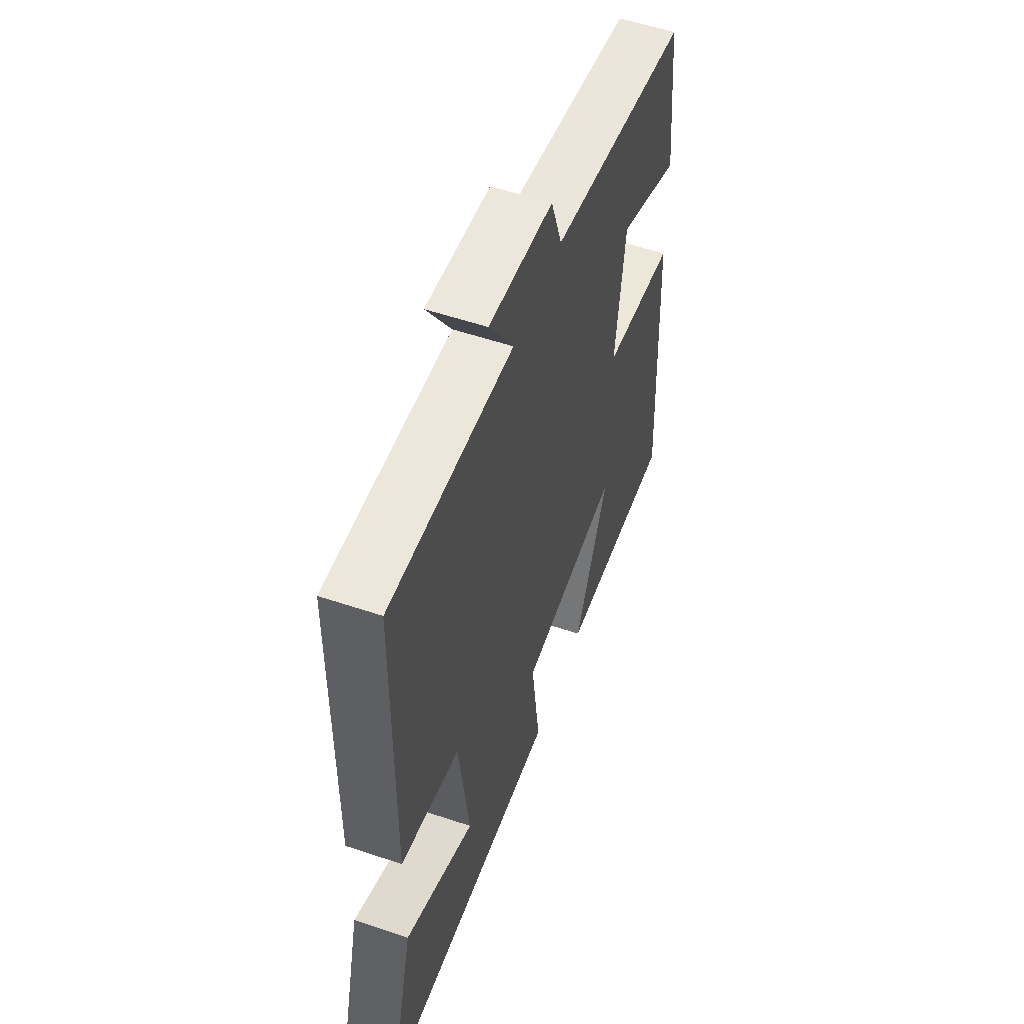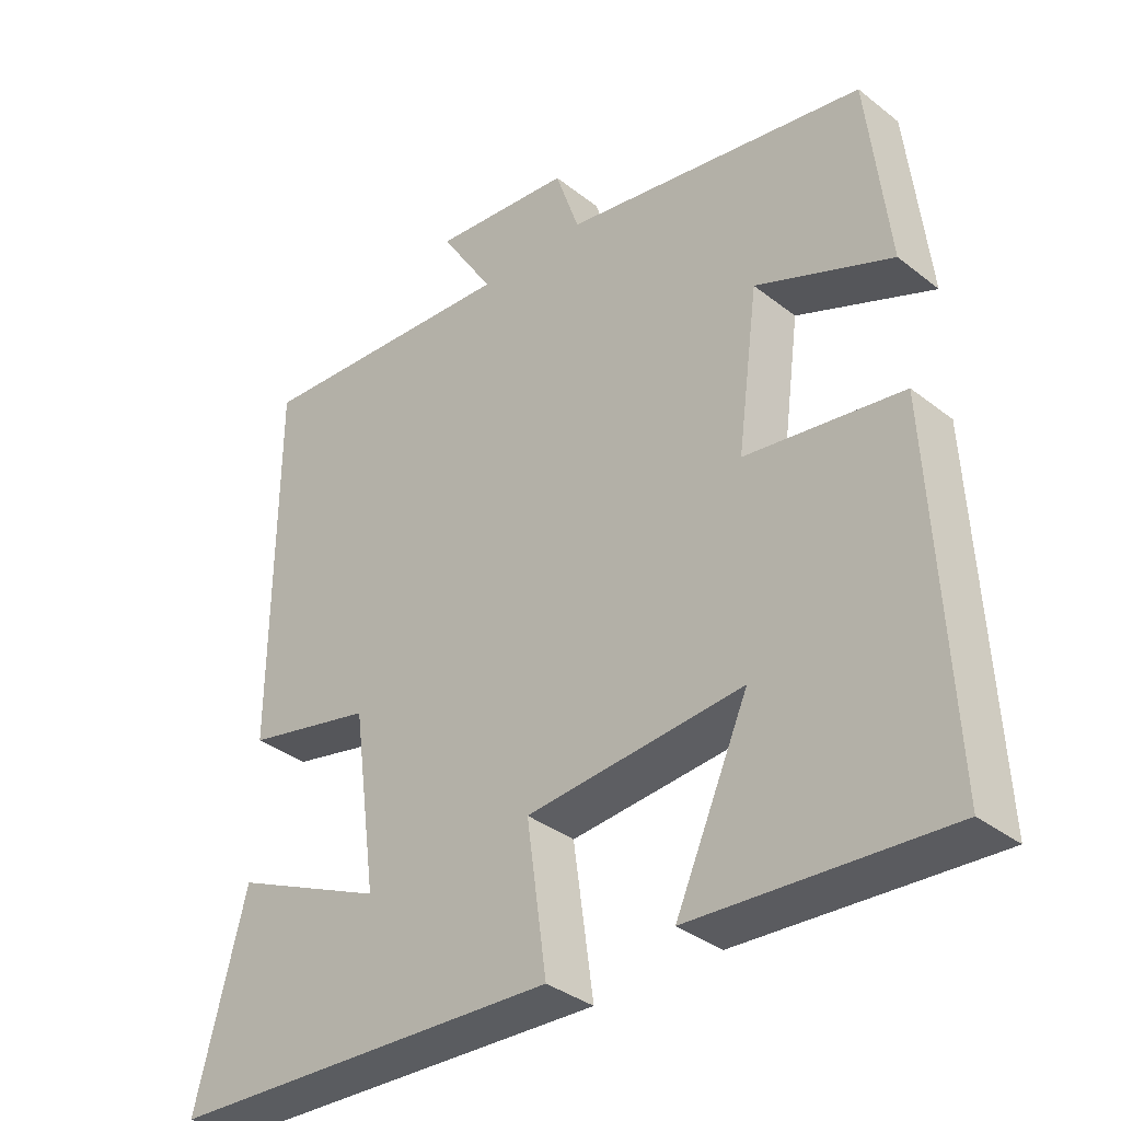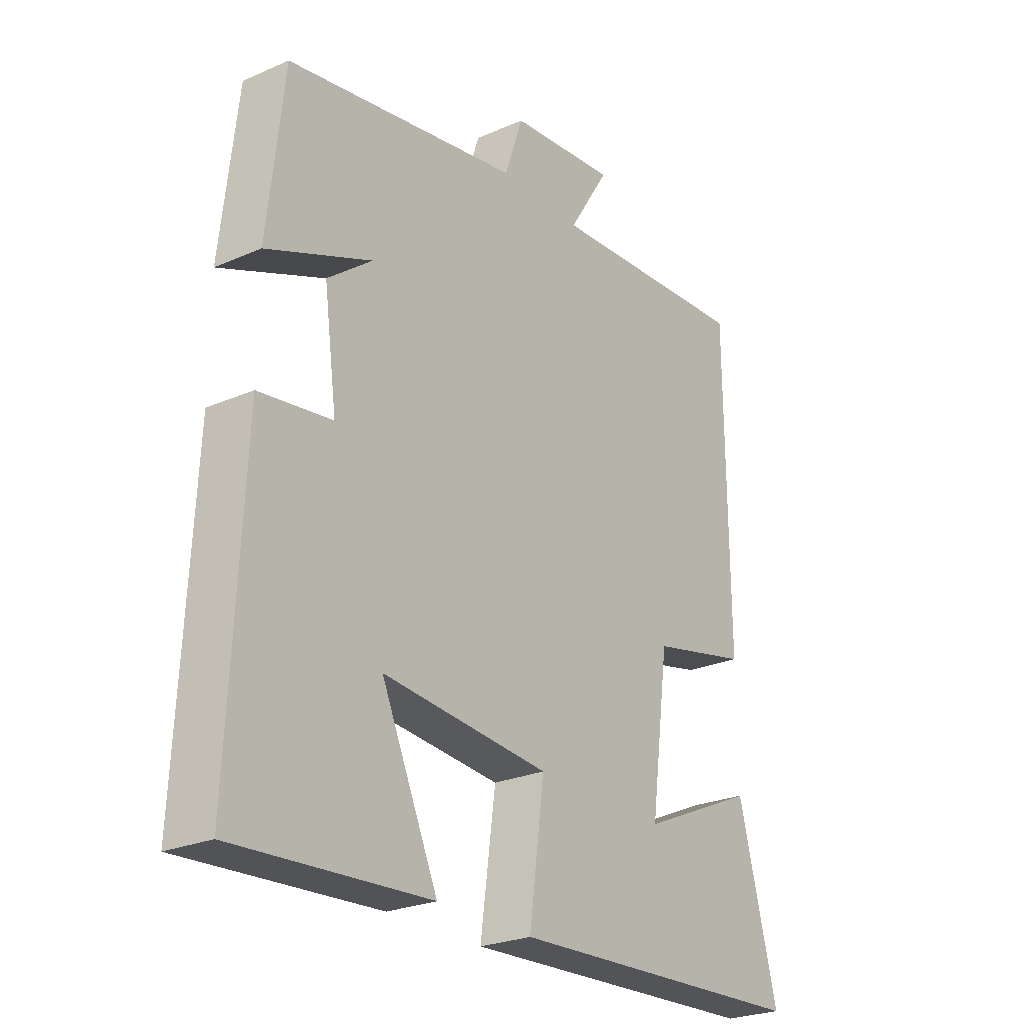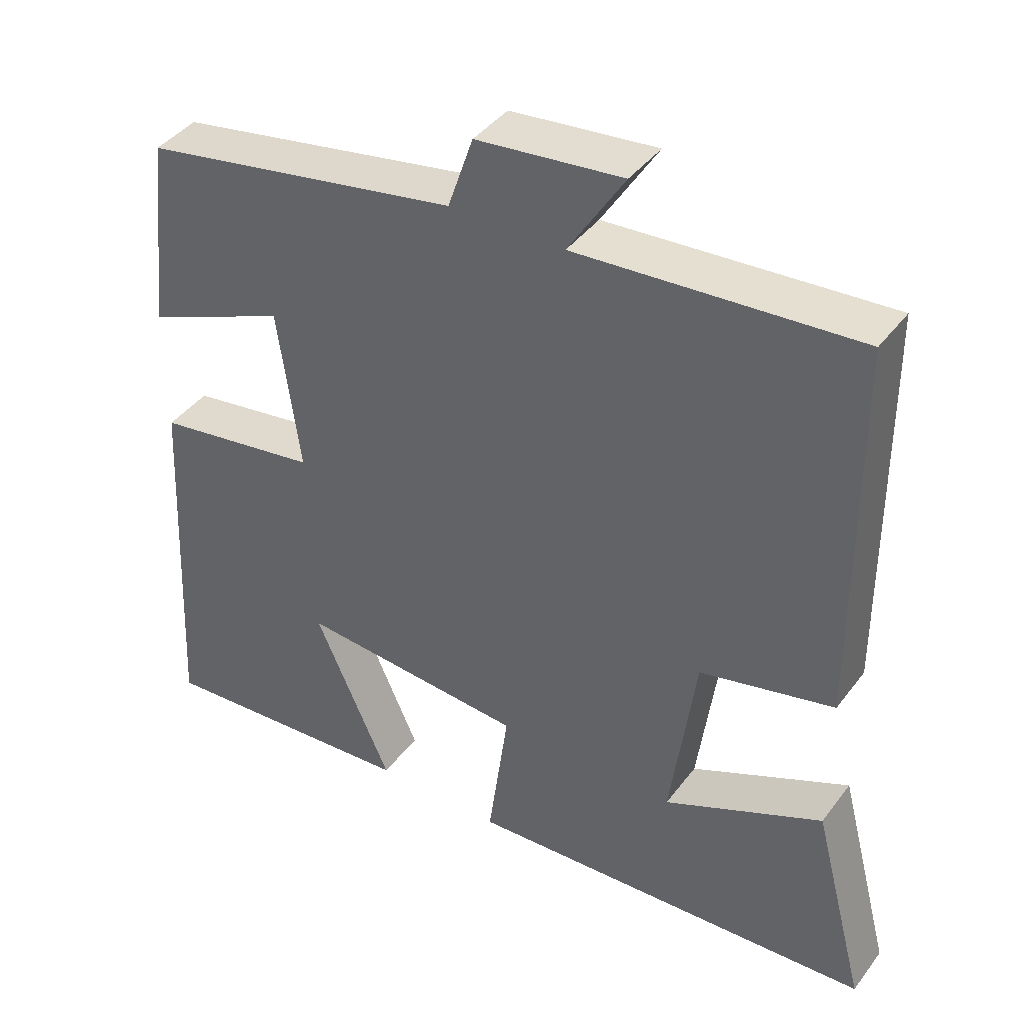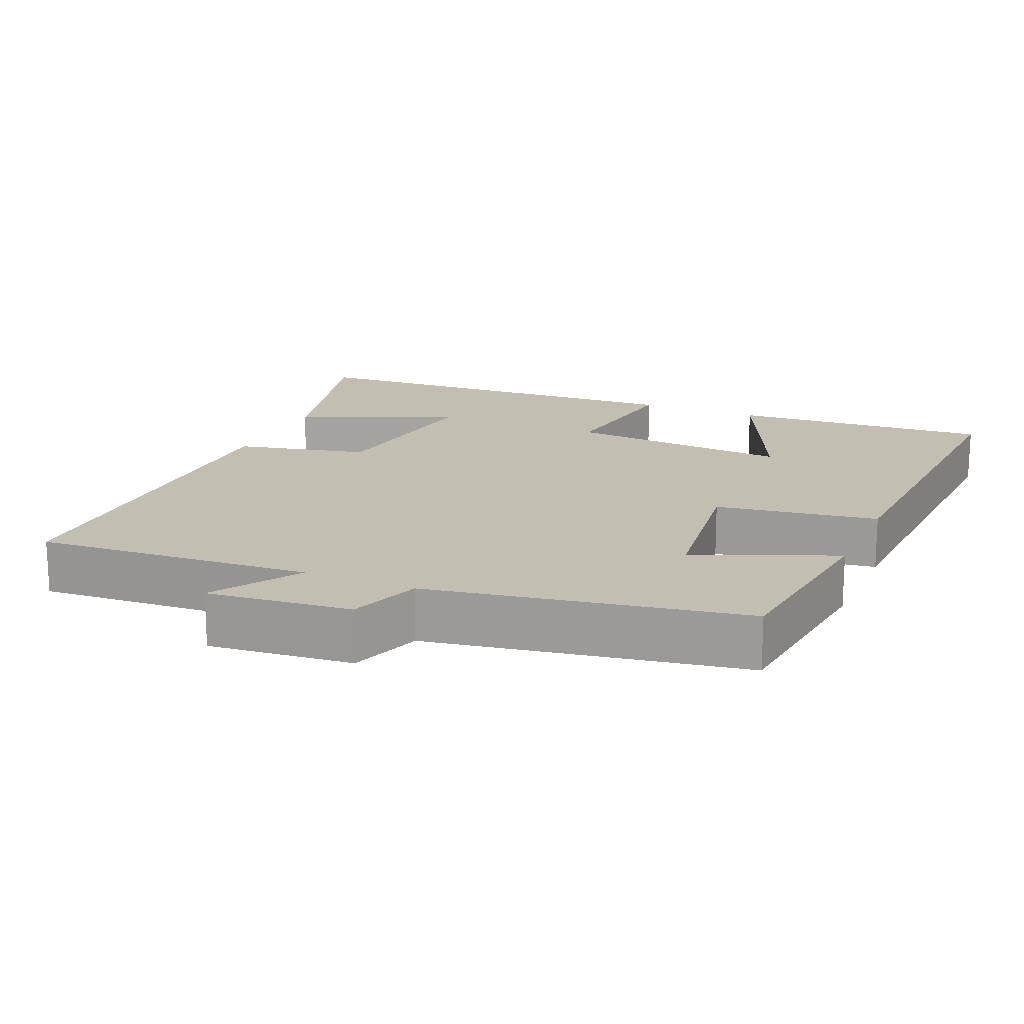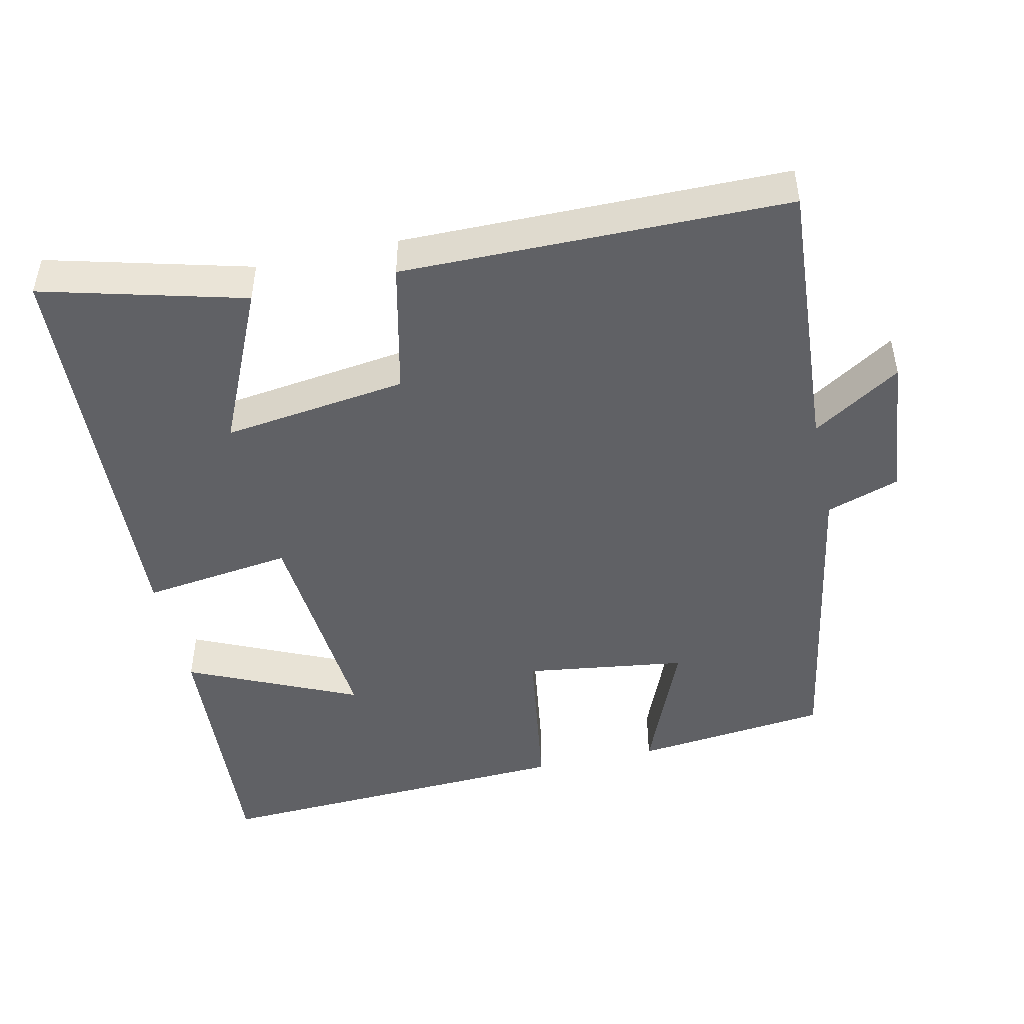
<metadata>
{"format":"obj","ext":"obj","renderer":"f3d","projection":"perspective","resolution":1024,"background":"white","views":[{"elev":55.0,"azim":-70.4,"up":"+Z"},{"elev":-35.6,"azim":44.2,"up":"+Z"},{"elev":-25.2,"azim":125.4,"up":"+Z"},{"elev":41.0,"azim":-146.6,"up":"+Z"},{"elev":17.1,"azim":23.4,"up":"+Y"},{"elev":-47.5,"azim":-77.6,"up":"+Y"}]}
</metadata>
<code>
v -0.497 0.07 0.525
v -0.117 0.07 0.5
v -0.193 0.07 0.62
v 0.005 0.07 0.6
v 0.039 0.07 0.5
v 0.47 0.07 0.425
v 0.5 0.07 0.158
v 0.307 0.07 0.237
v 0.277 0.07 0.015
v 0.5 0.07 -0.018
v 0.525 0.07 -0.523
v 0.166 0.07 -0.5
v 0.27 0.07 -0.268
v -0.038 0.07 -0.294
v -0.01 0.07 -0.5
v -0.572 0.07 -0.473
v -0.5 0.07 -0.197
v -0.284 0.07 -0.294
v -0.318 0.07 -0.042
v -0.5 0.07 -0.001
v -0.497 0 0.525
v -0.117 0 0.5
v -0.193 0 0.62
v 0.005 0 0.6
v 0.039 0 0.5
v 0.47 0 0.425
v 0.5 0 0.158
v 0.307 0 0.237
v 0.277 0 0.015
v 0.5 0 -0.018
v 0.525 0 -0.523
v 0.166 0 -0.5
v 0.27 0 -0.268
v -0.038 0 -0.294
v -0.01 0 -0.5
v -0.572 0 -0.473
v -0.5 0 -0.197
v -0.284 0 -0.294
v -0.318 0 -0.042
v -0.5 0 -0.001
f 19 20 1 2
f 18 19 2
f 15 16 17 18
f 14 15 18
f 13 14 18 2
f 10 11 12 13
f 9 10 13
f 9 13 2
f 8 9 2 3
f 5 6 7 8
f 5 8 3
f 3 4 5
f 22 21 40 39
f 22 39 38
f 38 37 36 35
f 38 35 34
f 22 38 34 33
f 33 32 31 30
f 33 30 29
f 22 33 29
f 23 22 29 28
f 28 27 26 25
f 23 28 25
f 25 24 23
f 1 21 22 2
f 2 22 23 3
f 3 23 24 4
f 4 24 25 5
f 5 25 26 6
f 6 26 27 7
f 7 27 28 8
f 8 28 29 9
f 9 29 30 10
f 10 30 31 11
f 11 31 32 12
f 12 32 33 13
f 13 33 34 14
f 14 34 35 15
f 15 35 36 16
f 16 36 37 17
f 17 37 38 18
f 18 38 39 19
f 19 39 40 20
f 20 40 21 1

</code>
